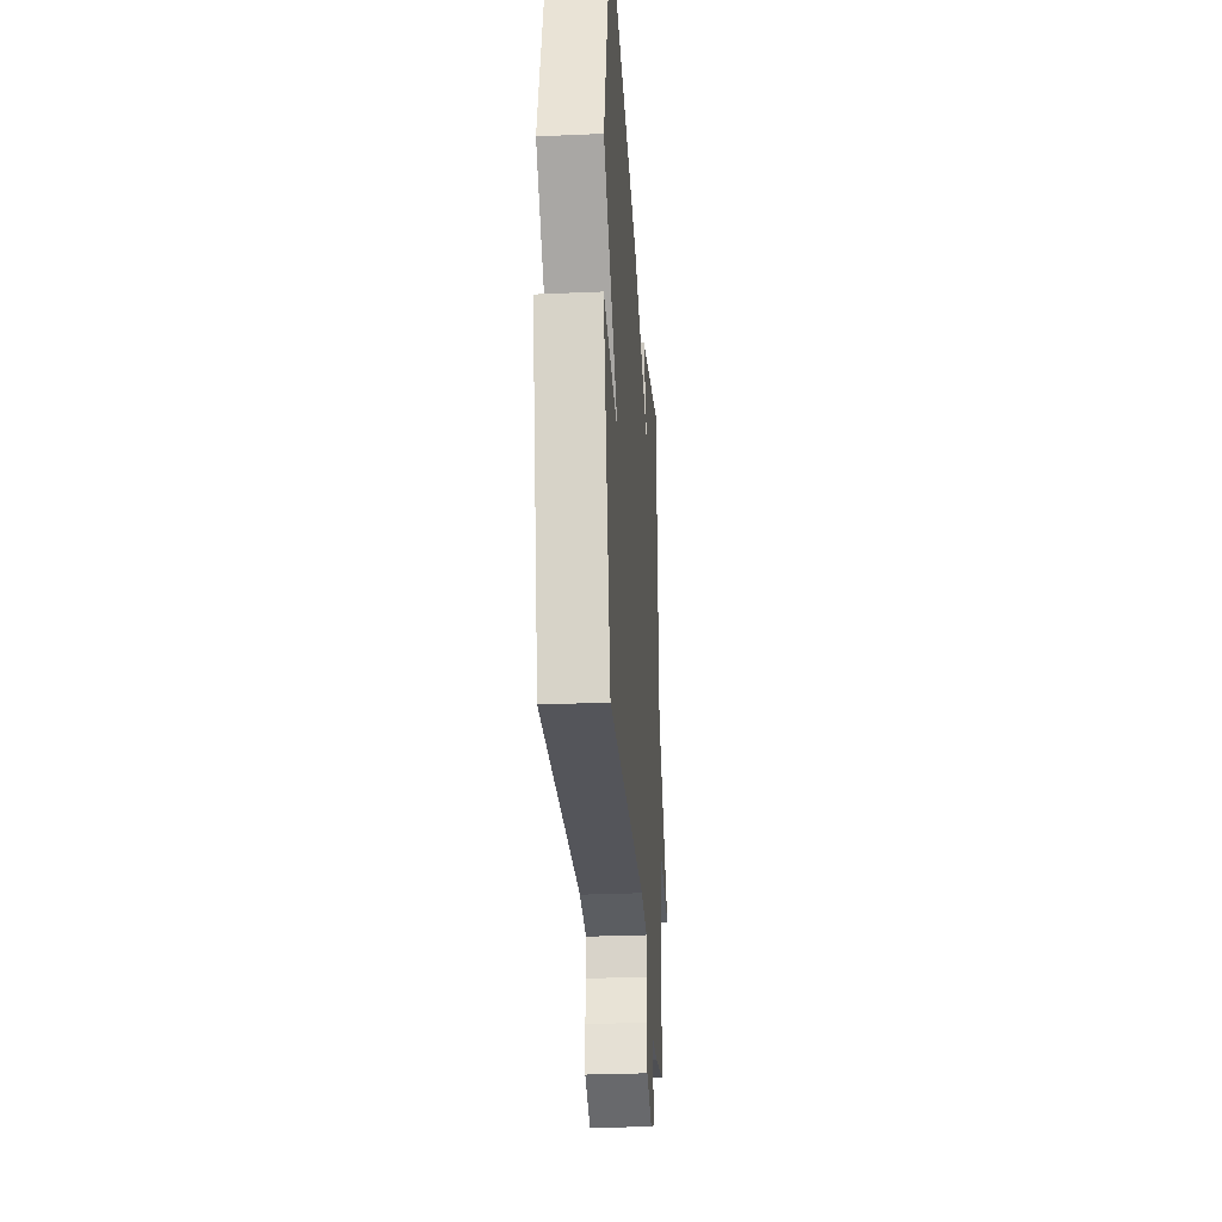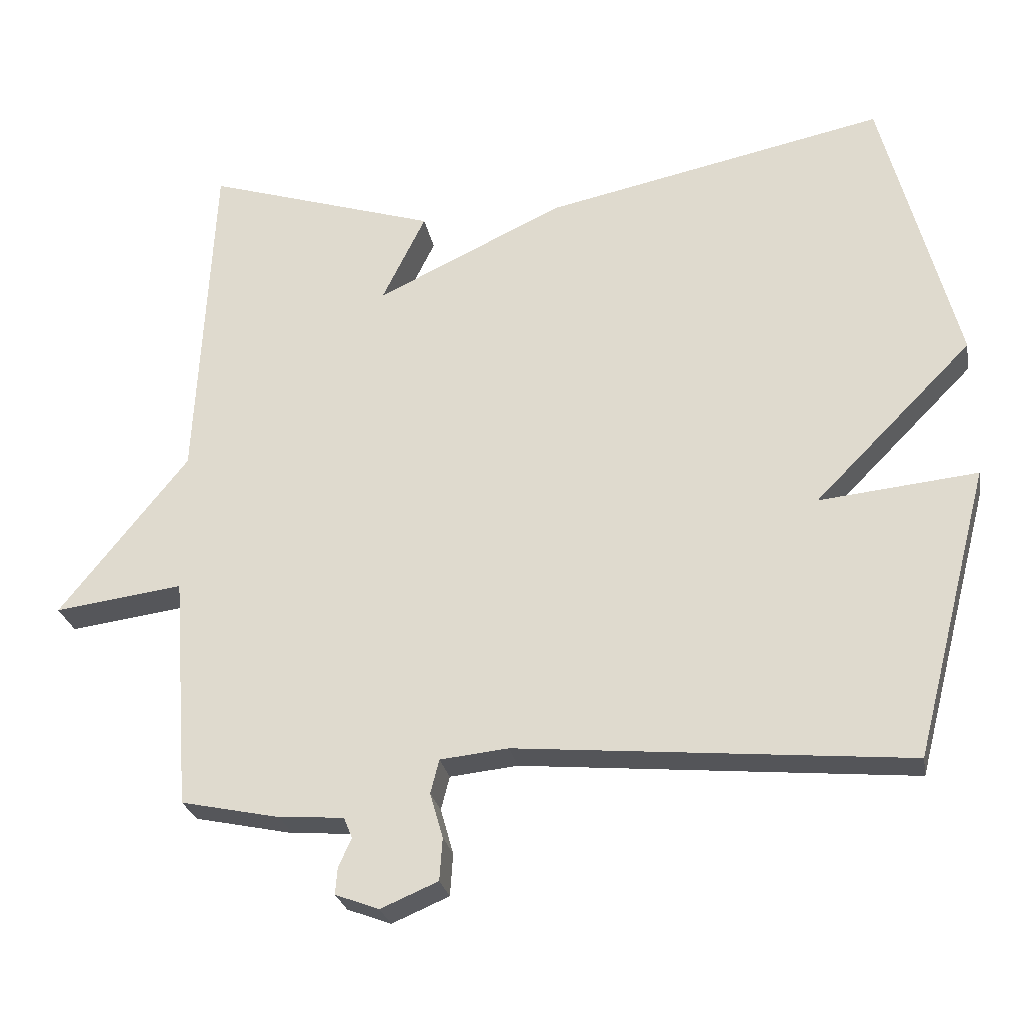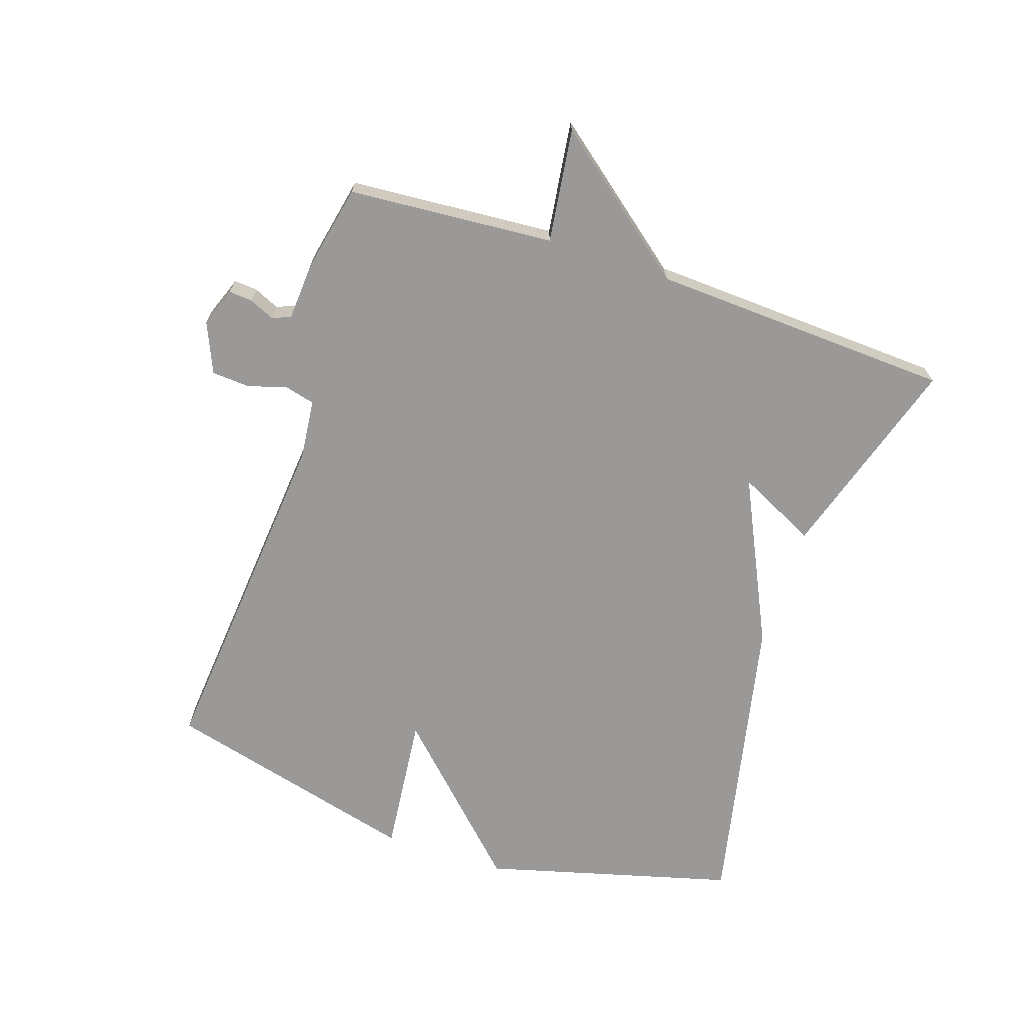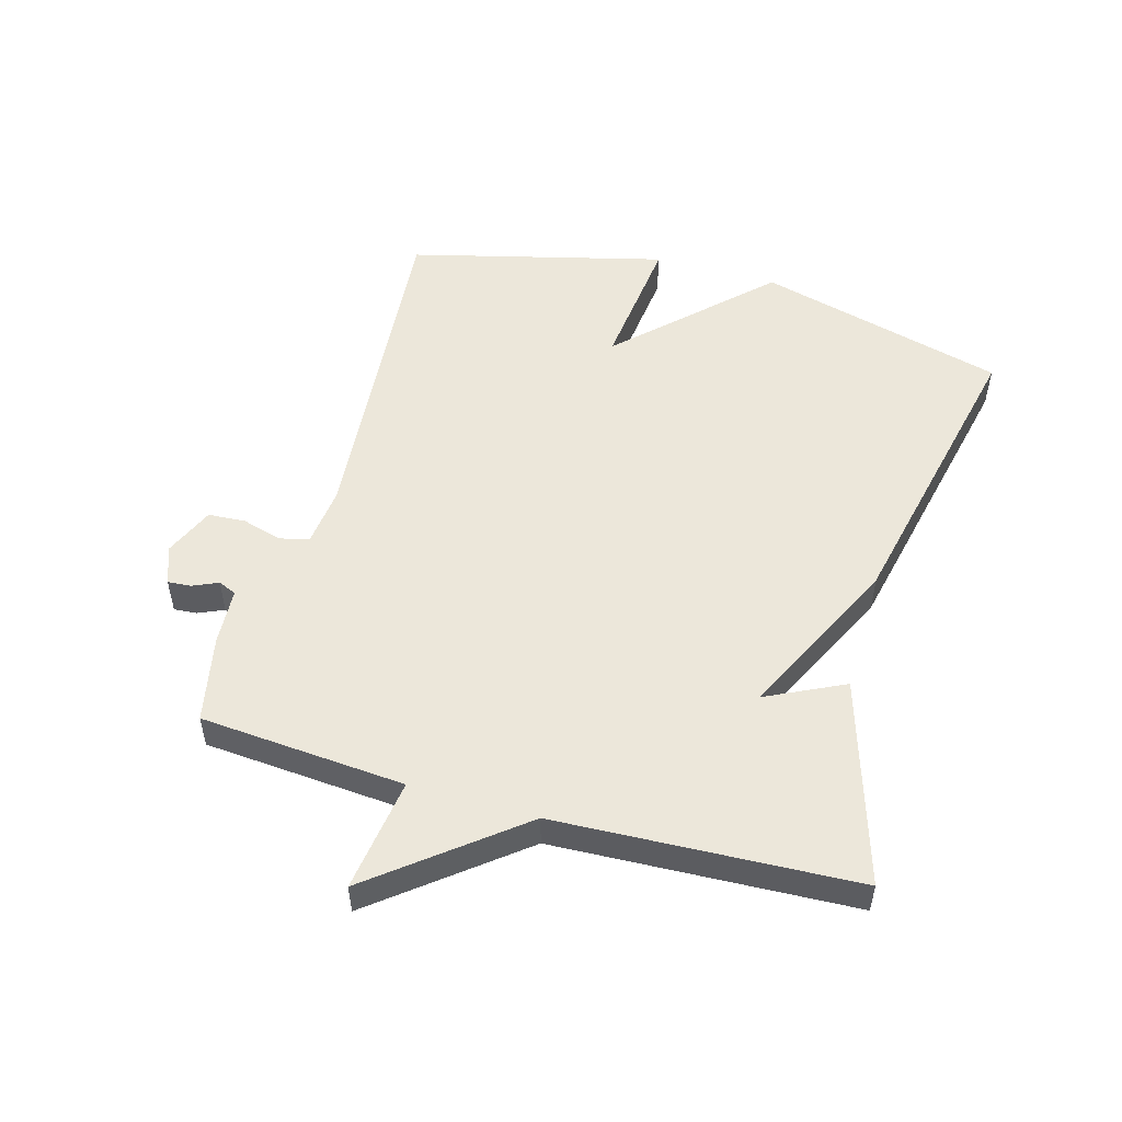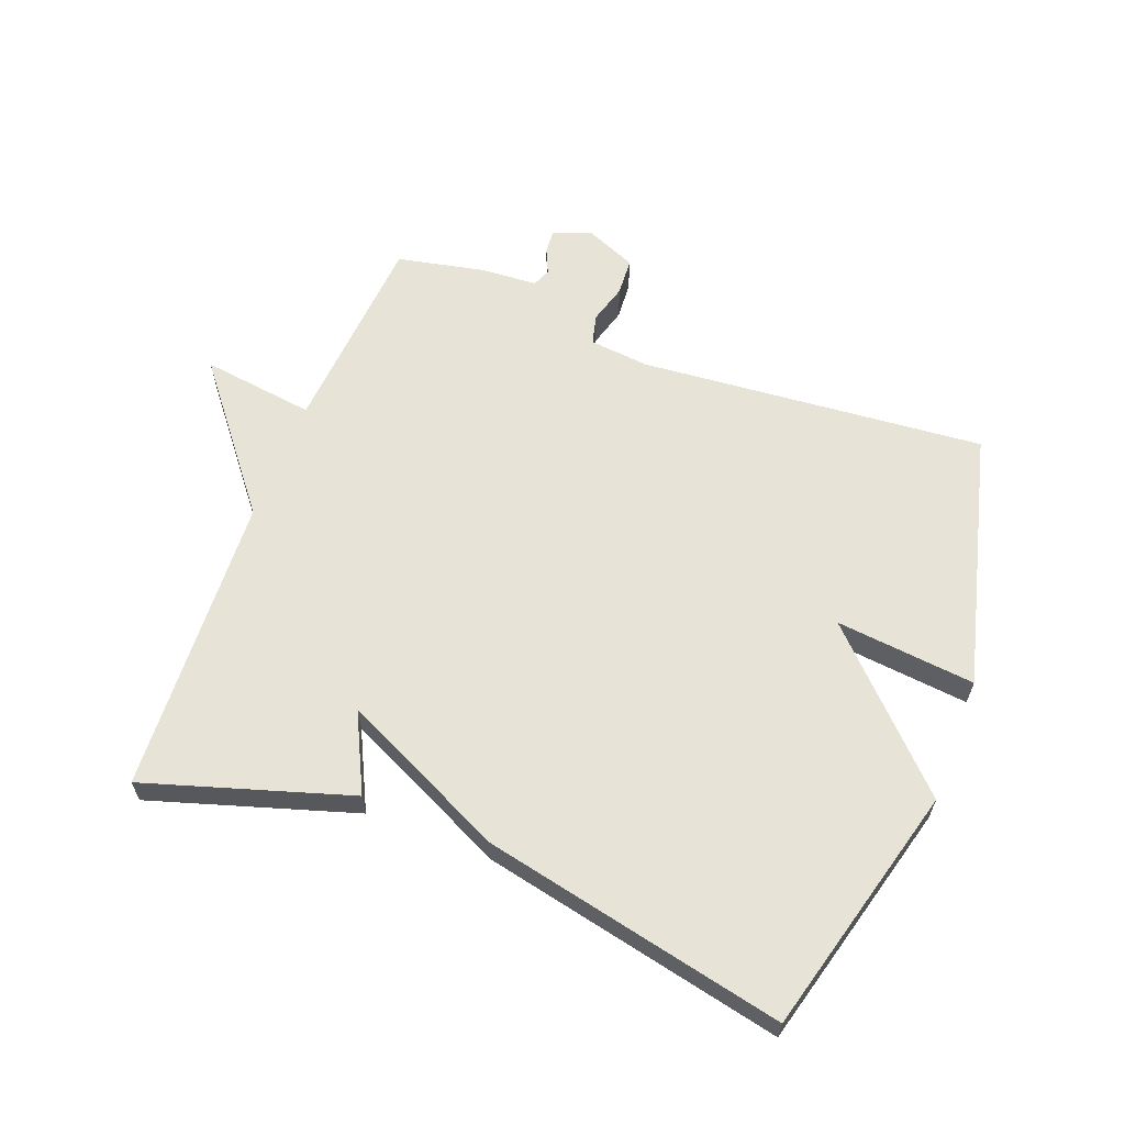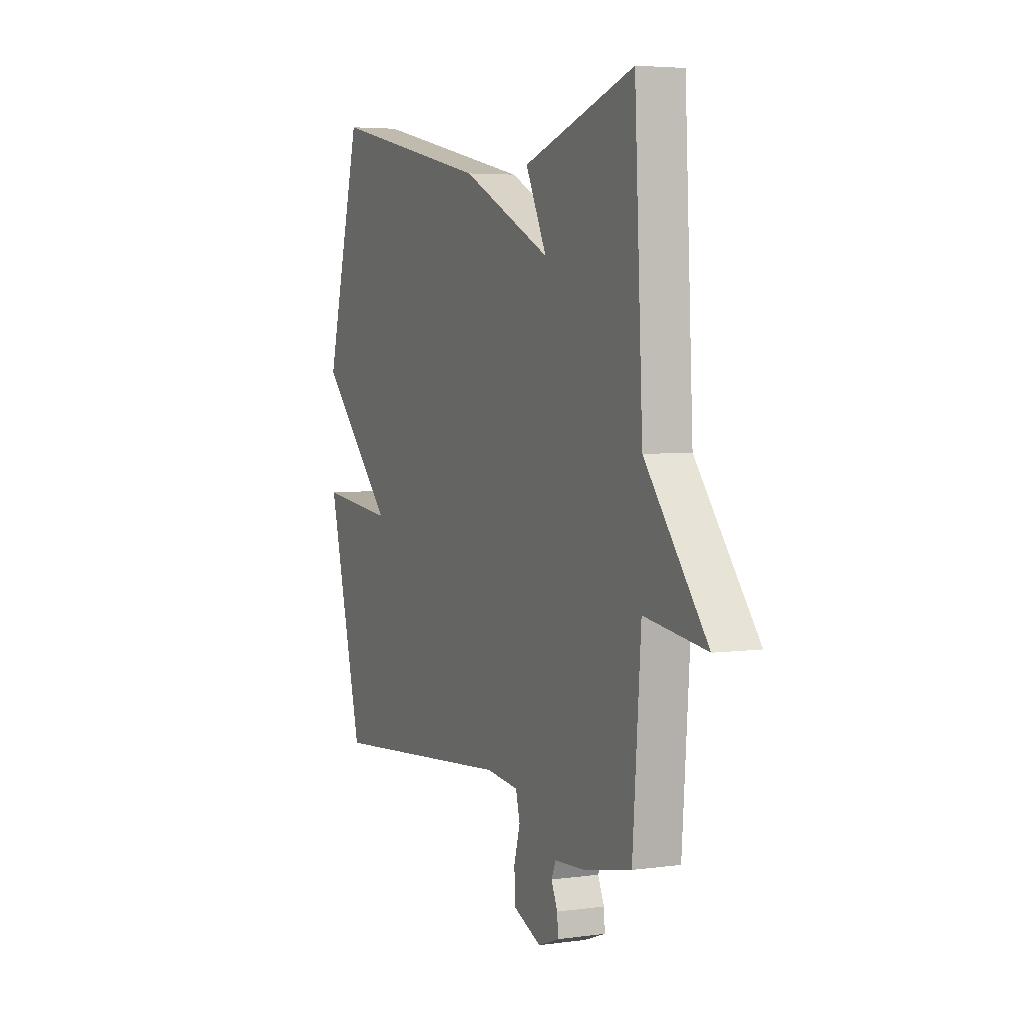
<metadata>
{"format":"obj","ext":"obj","renderer":"f3d","projection":"perspective","resolution":1024,"background":"white","views":[{"elev":-30.0,"azim":93.7,"up":"+Z"},{"elev":-25.8,"azim":10.2,"up":"+Z"},{"elev":-69.1,"azim":-108.3,"up":"+Y"},{"elev":52.2,"azim":-73.9,"up":"+Y"},{"elev":62.1,"azim":21.0,"up":"+Y"},{"elev":4.5,"azim":-113.9,"up":"+Z"}]}
</metadata>
<code>
v -0.5 0.07 -0.5
v -0.524 0.07 -0.175
v -0.703 0.07 -0.199
v -0.524 0.07 0.025
v -0.5 0.07 0.5
v -0.177 0.07 0.399
v -0.238 0.07 0.275
v 0.023 0.07 0.399
v 0.5 0.07 0.5
v 0.605 0.07 0.105
v 0.384 0.07 -0.118
v 0.605 0.07 -0.095
v 0.5 0.07 -0.5
v -0.047 0.07 -0.451
v -0.142 0.07 -0.461
v -0.154 0.07 -0.508
v -0.136 0.07 -0.571
v -0.14 0.07 -0.63
v -0.22 0.07 -0.664
v -0.281 0.07 -0.641
v -0.278 0.07 -0.604
v -0.26 0.07 -0.564
v -0.272 0.07 -0.535
v -0.362 0.07 -0.529
v -0.5 0 -0.5
v -0.524 0 -0.175
v -0.703 0 -0.199
v -0.524 0 0.025
v -0.5 0 0.5
v -0.177 0 0.399
v -0.238 0 0.275
v 0.023 0 0.399
v 0.5 0 0.5
v 0.605 0 0.105
v 0.384 0 -0.118
v 0.605 0 -0.095
v 0.5 0 -0.5
v -0.047 0 -0.451
v -0.142 0 -0.461
v -0.154 0 -0.508
v -0.136 0 -0.571
v -0.14 0 -0.63
v -0.22 0 -0.664
v -0.281 0 -0.641
v -0.278 0 -0.604
v -0.26 0 -0.564
v -0.272 0 -0.535
v -0.362 0 -0.529
f 23 24 1 2
f 20 21 22
f 19 20 22
f 18 19 22
f 17 18 22
f 16 17 22
f 15 16 22 23
f 11 12 13 14
f 11 14 15
f 10 11 15
f 9 10 15
f 8 9 15
f 7 8 15
f 4 5 6 7
f 2 3 4 7
f 2 7 15 23
f 26 25 48 47
f 46 45 44
f 46 44 43
f 46 43 42
f 46 42 41
f 46 41 40
f 47 46 40 39
f 38 37 36 35
f 39 38 35
f 39 35 34
f 39 34 33
f 39 33 32
f 39 32 31
f 31 30 29 28
f 31 28 27 26
f 47 39 31 26
f 1 25 26 2
f 2 26 27 3
f 3 27 28 4
f 4 28 29 5
f 5 29 30 6
f 6 30 31 7
f 7 31 32 8
f 8 32 33 9
f 9 33 34 10
f 10 34 35 11
f 11 35 36 12
f 12 36 37 13
f 13 37 38 14
f 14 38 39 15
f 15 39 40 16
f 16 40 41 17
f 17 41 42 18
f 18 42 43 19
f 19 43 44 20
f 20 44 45 21
f 21 45 46 22
f 22 46 47 23
f 23 47 48 24
f 24 48 25 1

</code>
